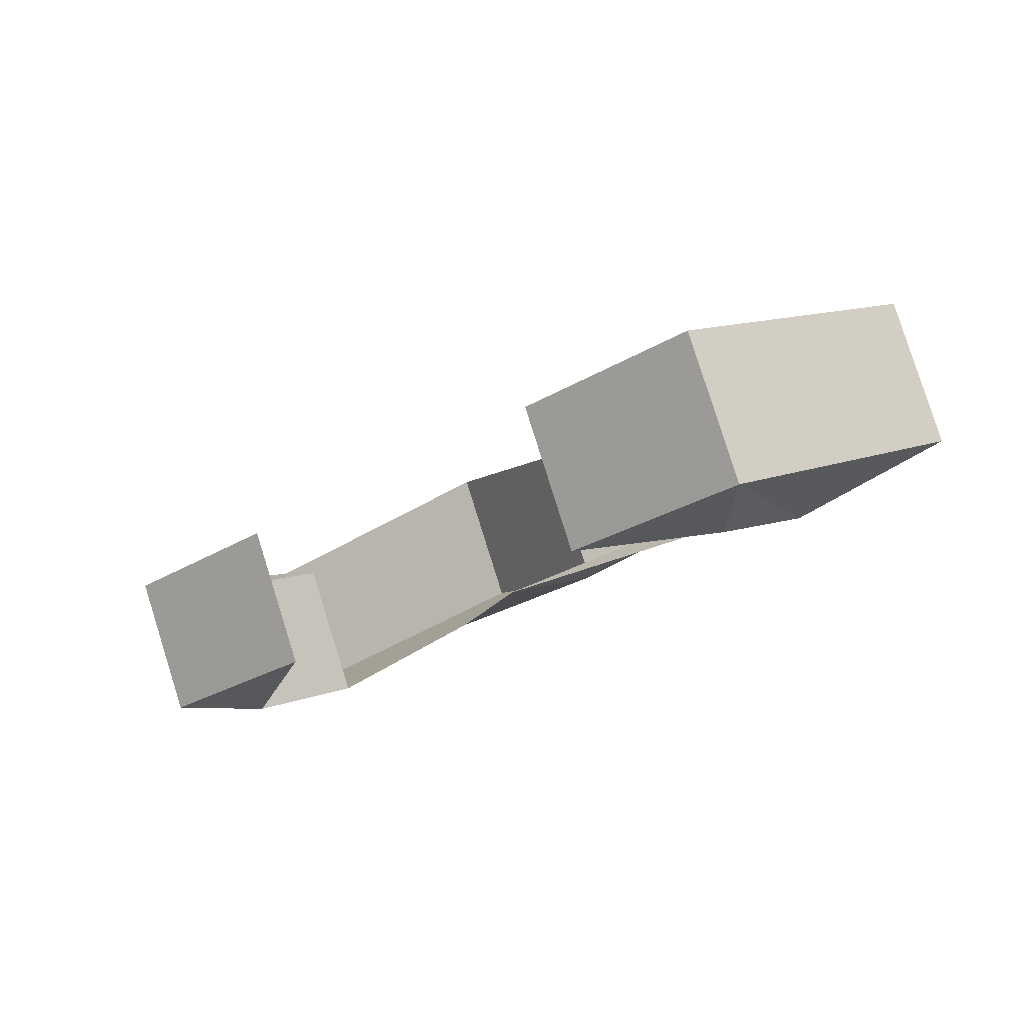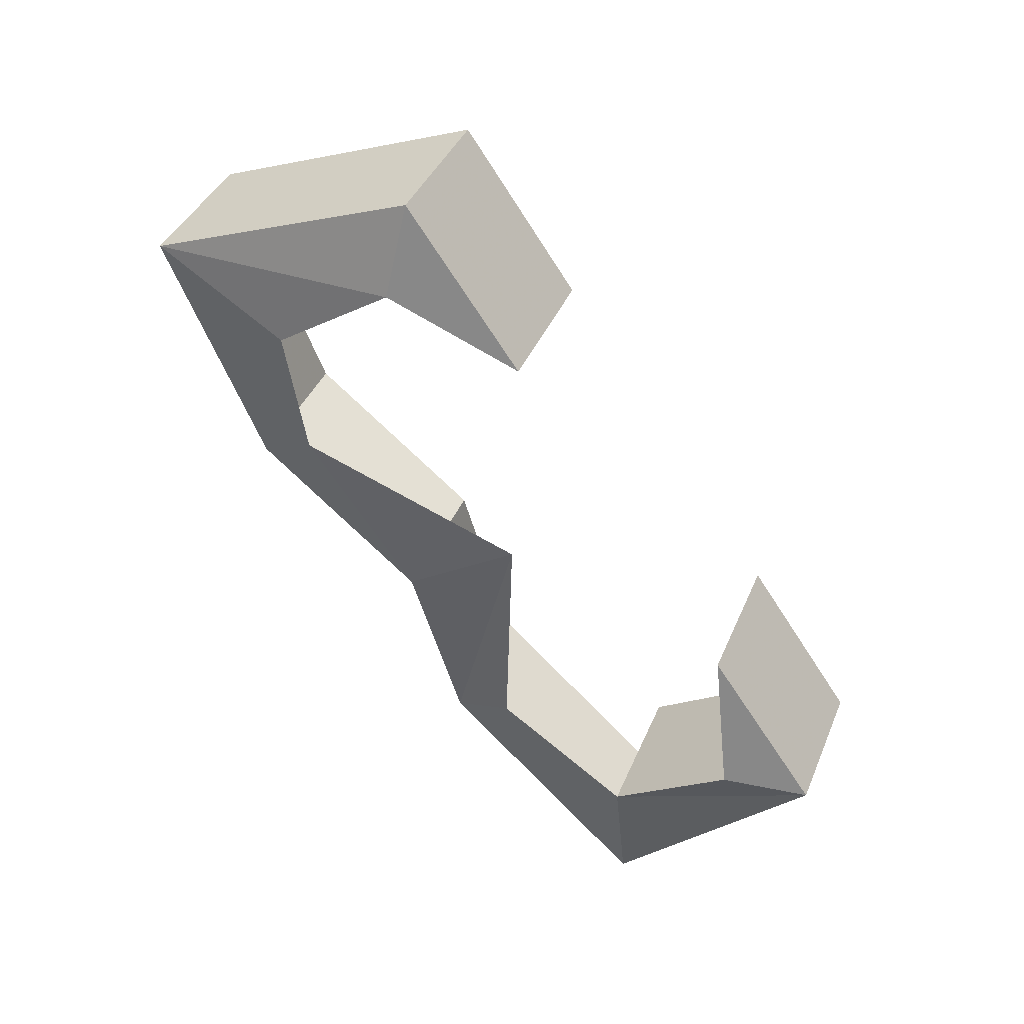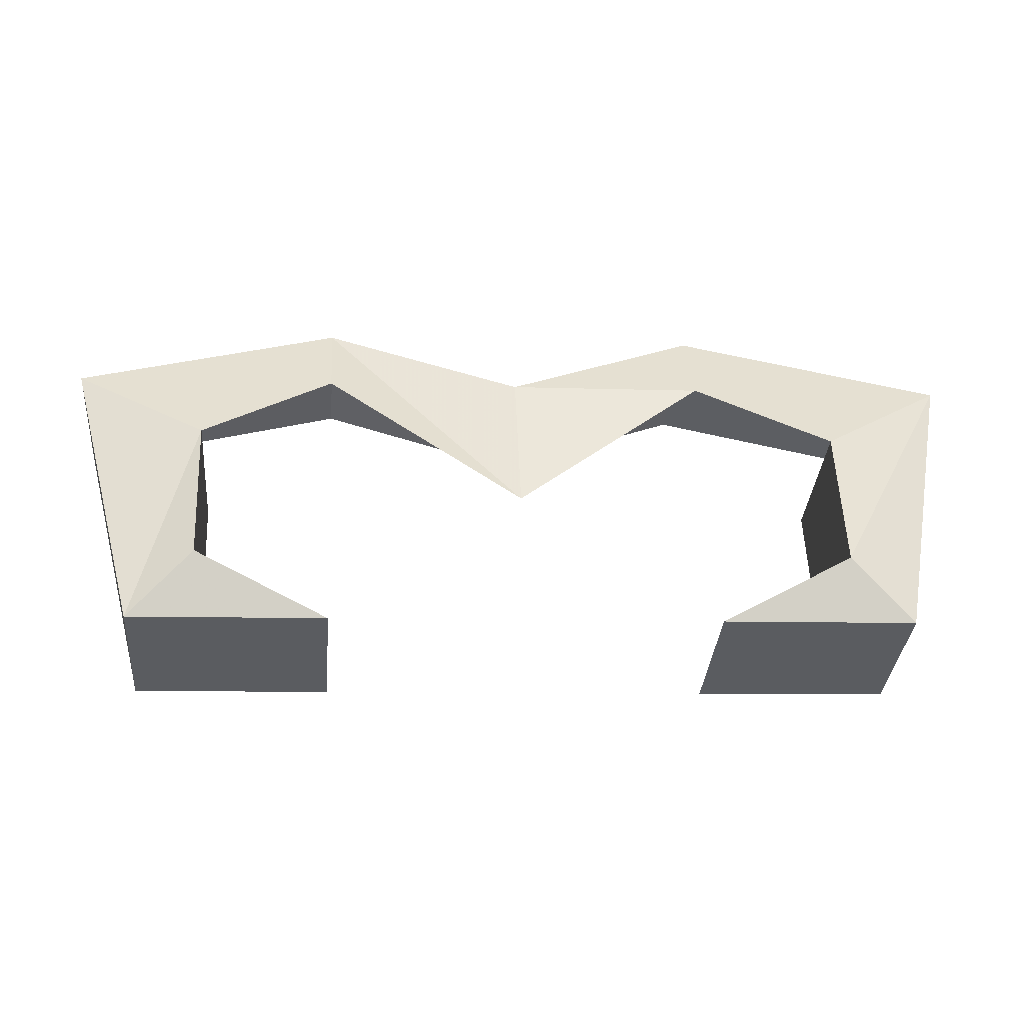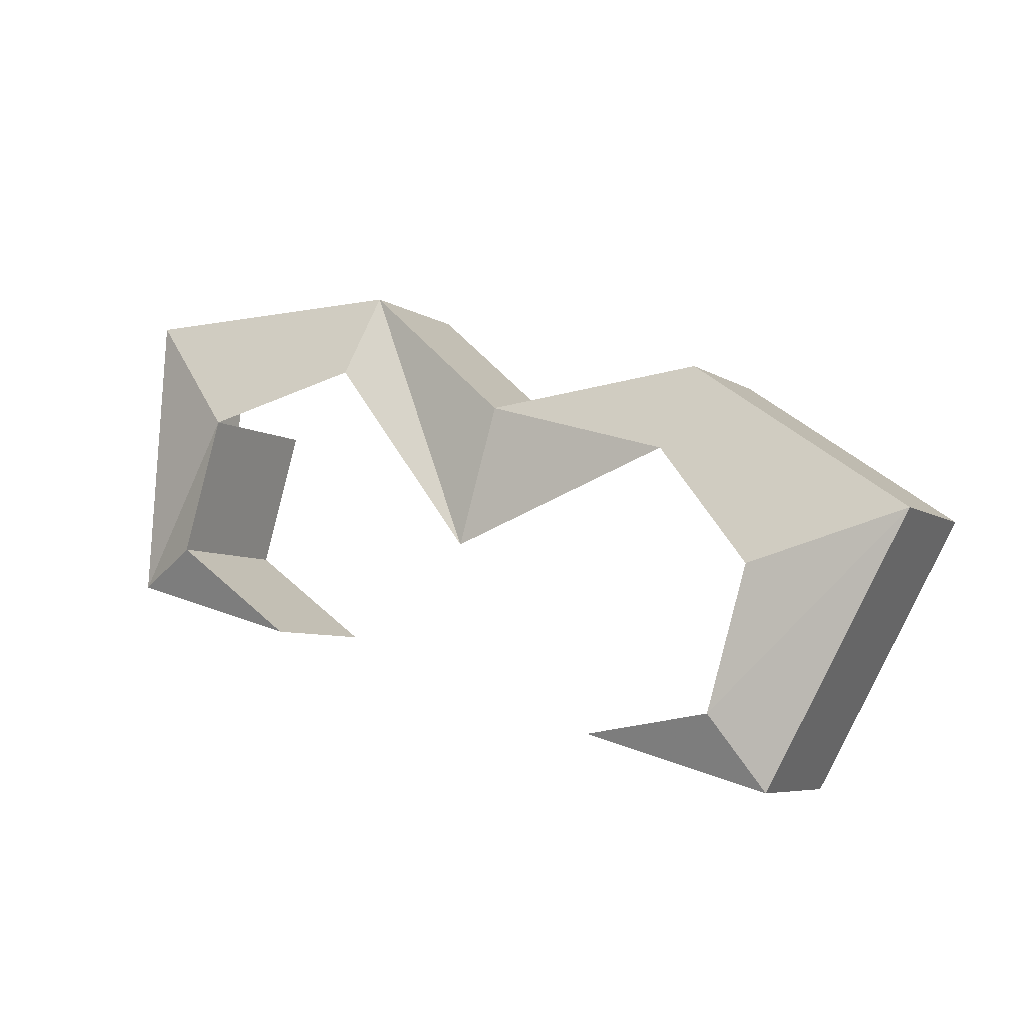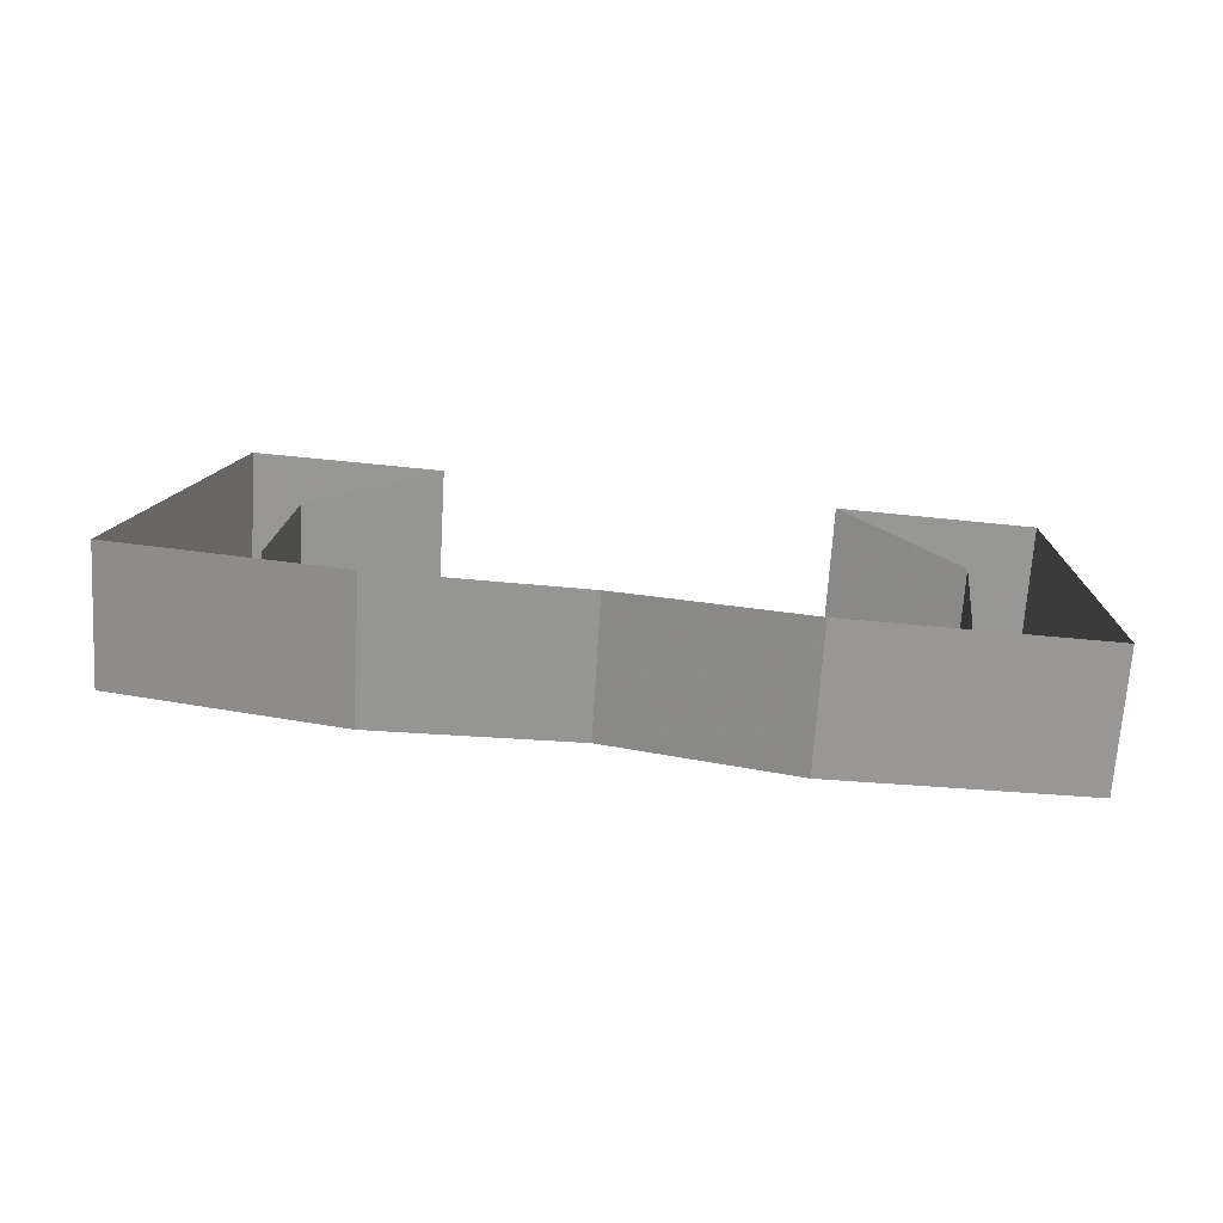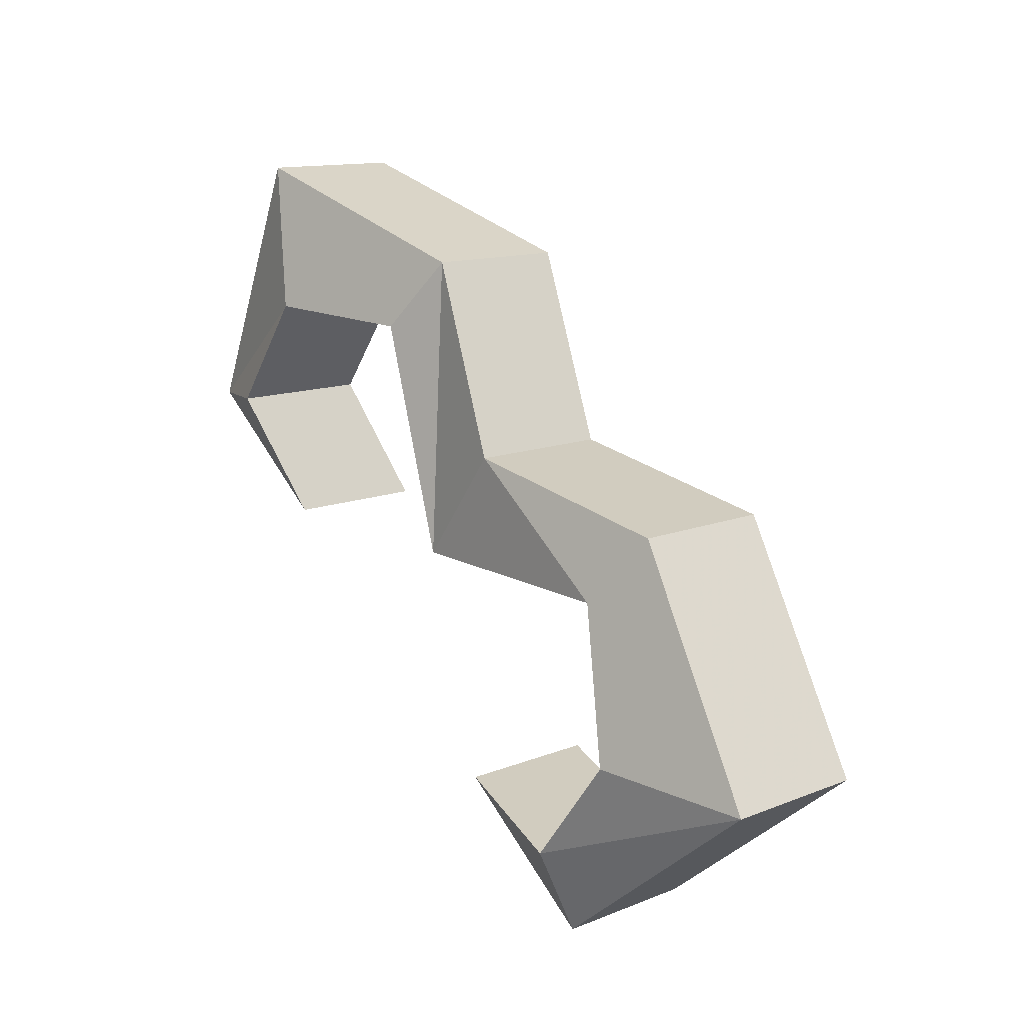
<metadata>
{"format":"obj","ext":"obj","renderer":"f3d","projection":"perspective","resolution":1024,"background":"white","views":[{"elev":-27.9,"azim":42.4,"up":"+Z"},{"elev":-62.9,"azim":-57.8,"up":"+Z"},{"elev":-8.2,"azim":174.5,"up":"+Y"},{"elev":24.3,"azim":-146.7,"up":"+Y"},{"elev":47.5,"azim":-172.2,"up":"+Z"},{"elev":58.2,"azim":-121.0,"up":"+Y"}]}
</metadata>
<code>
v 0.02344 1.109 -0.1562
v 0.04688 1.109 -0.1562
v 0.04688 1.117 -0.1719
v 0.02344 1.117 -0.1719
v 0.03906 1.125 -0.1719
v 0.03906 1.117 -0.1562
v 0.03906 1.141 -0.1641
v 0.03906 1.133 -0.1484
v -0.04688 1.109 -0.1562
v -0.02344 1.109 -0.1562
v -0.02344 1.117 -0.1719
v -0.04688 1.117 -0.1719
v -0.05469 1.141 -0.1406
v -0.05469 1.148 -0.1562
v -0.02344 1.156 -0.1484
v -0.02344 1.148 -0.1328
v 0 1.148 -0.1562
v 0 1.141 -0.1406
v 0.02344 1.156 -0.1484
v 0.02344 1.148 -0.1328
v 0.05469 1.148 -0.1562
v 0.05469 1.141 -0.1406
v -0.02344 1.148 -0.1562
v 0 1.133 -0.1641
v 0.02344 1.148 -0.1562
v -0.03906 1.141 -0.1641
v -0.03906 1.125 -0.1719
v -0.03906 1.133 -0.1484
v -0.03906 1.117 -0.1562
f 1 2 3
f 1 3 4
f 1 4 5
f 1 5 6
f 6 5 7
f 6 7 8
f 9 10 11
f 9 11 12
f 9 12 13
f 13 12 14
f 13 14 15
f 13 15 16
f 16 15 17
f 16 17 18
f 18 17 19
f 18 19 20
f 20 19 21
f 20 21 22
f 22 21 2
f 2 21 3
f 3 21 7
f 3 7 5
f 3 5 4
f 17 15 23
f 17 23 24
f 17 24 19
f 19 24 25
f 19 25 7
f 19 7 21
f 14 26 23
f 14 23 15
f 14 12 27
f 14 27 26
f 26 27 28
f 28 27 29
f 29 27 11
f 29 11 10
f 12 11 27

</code>
